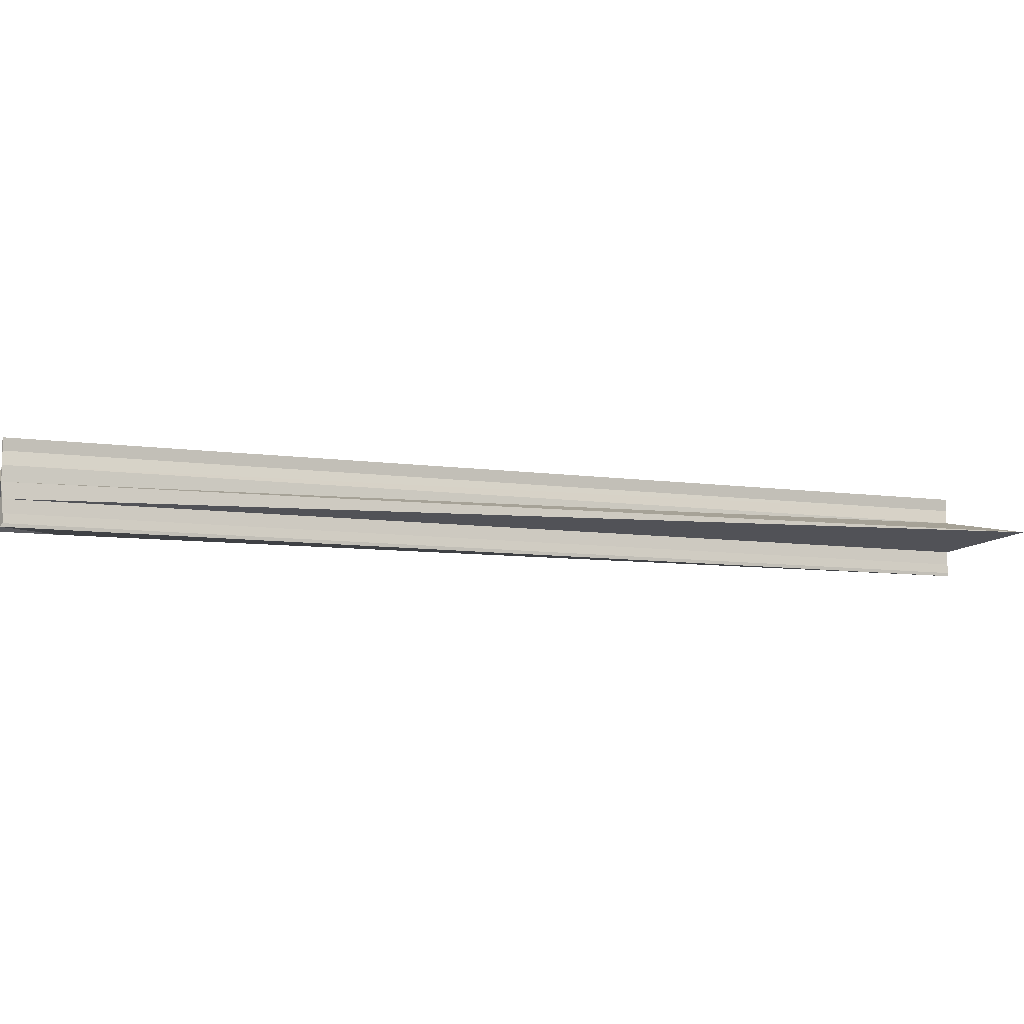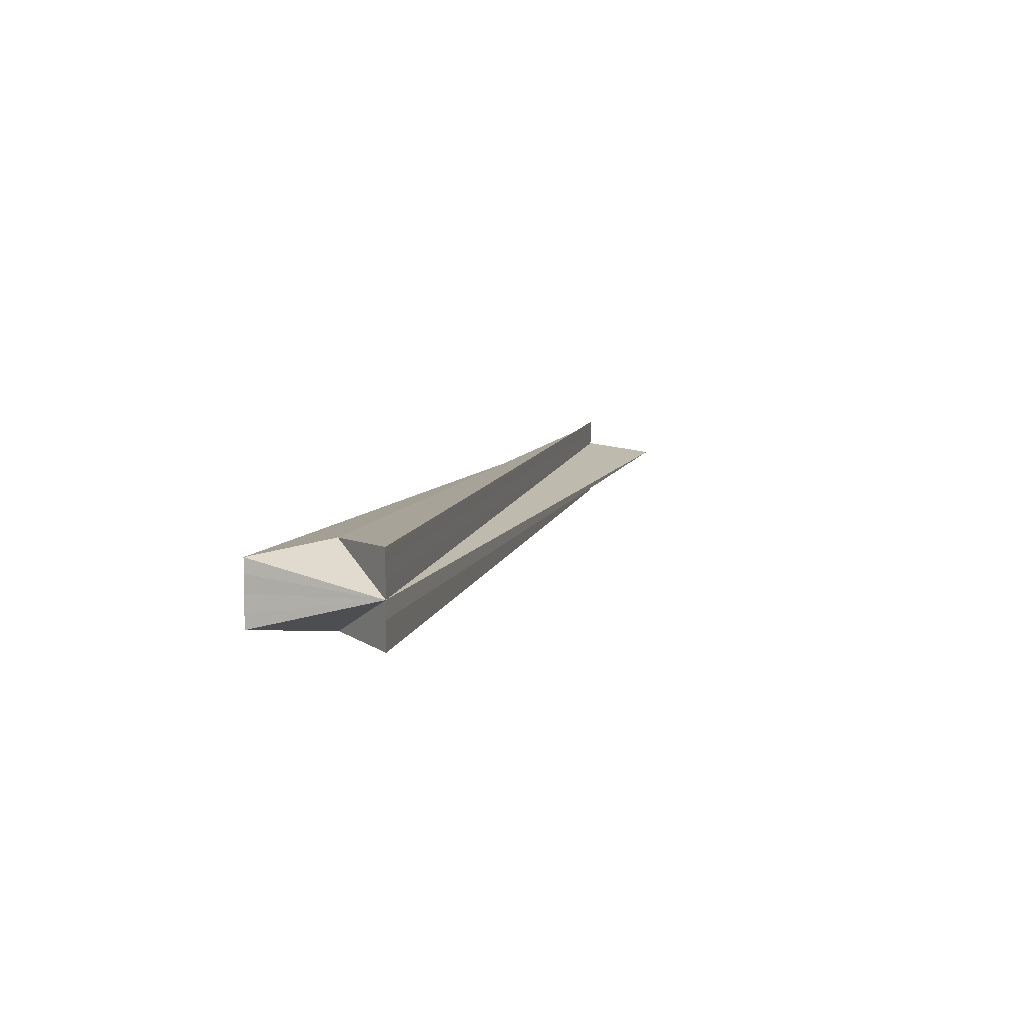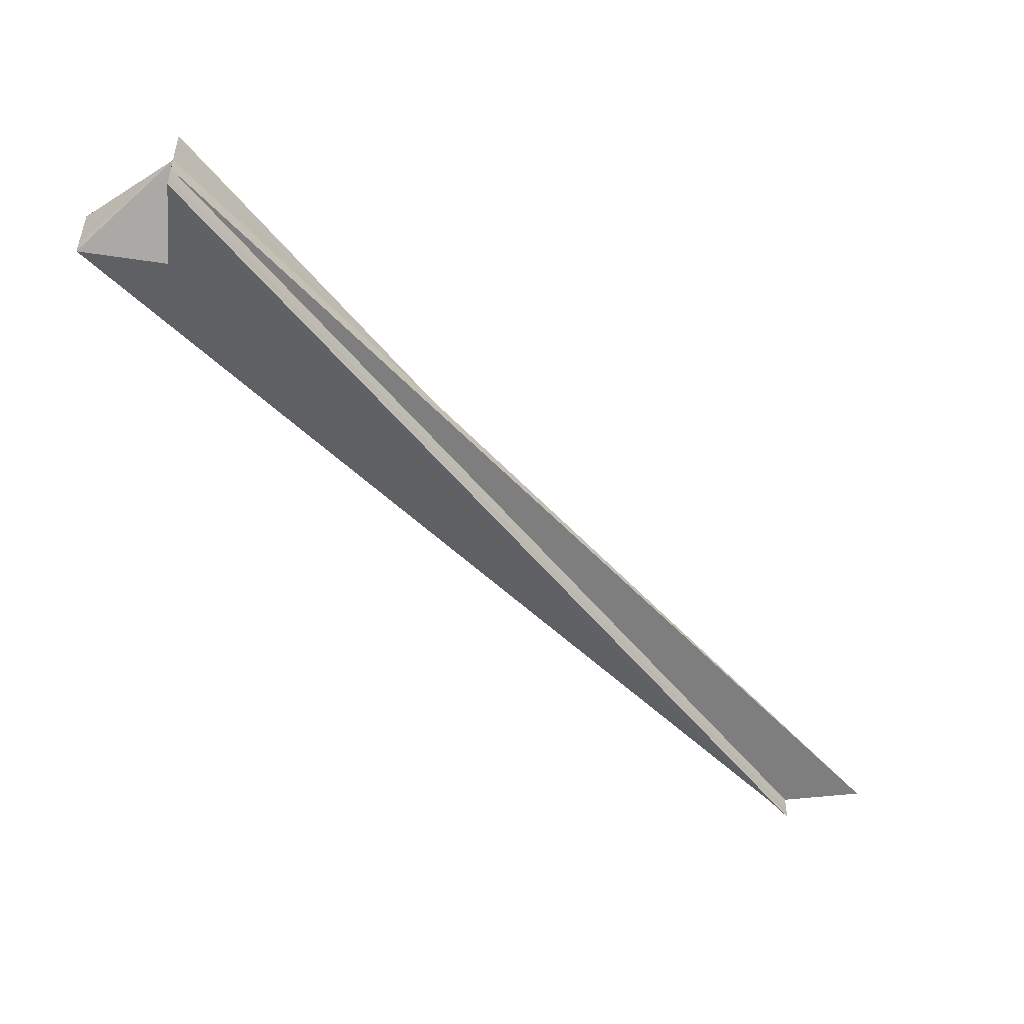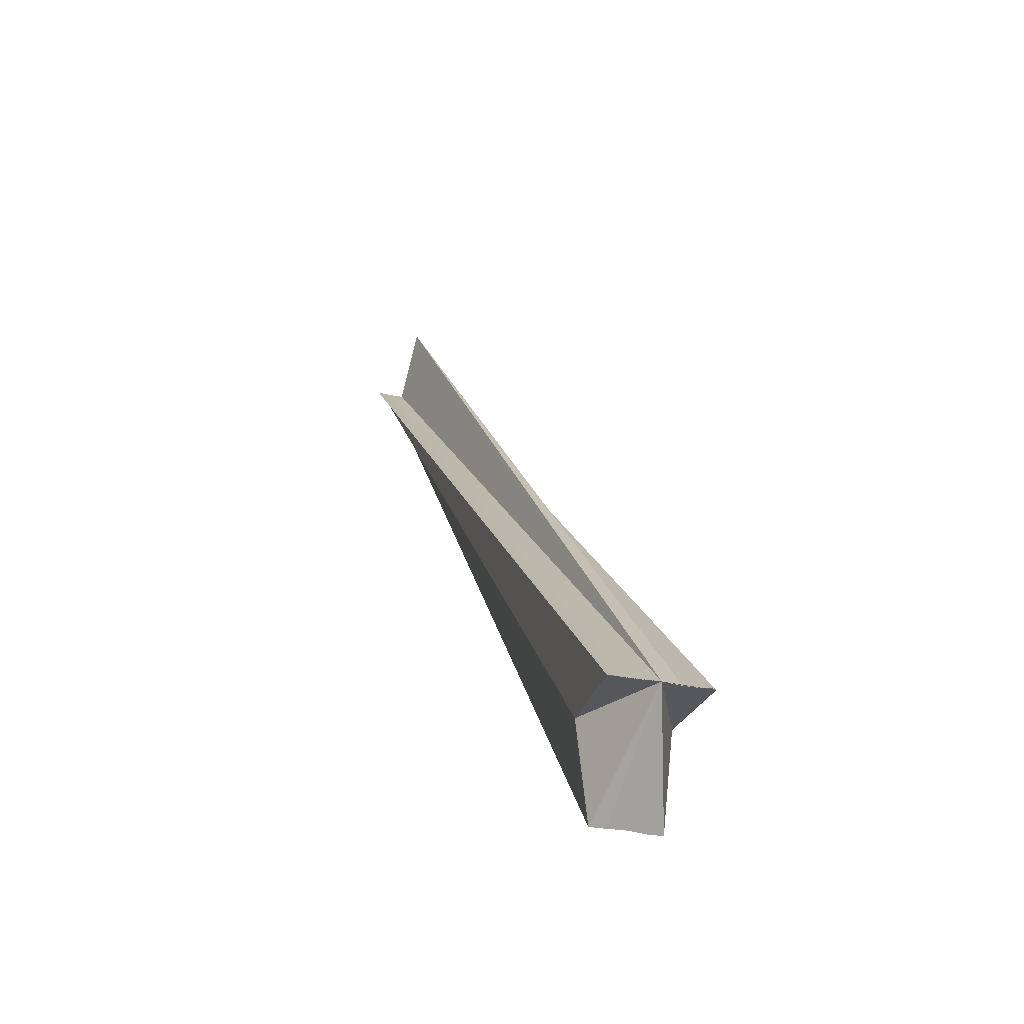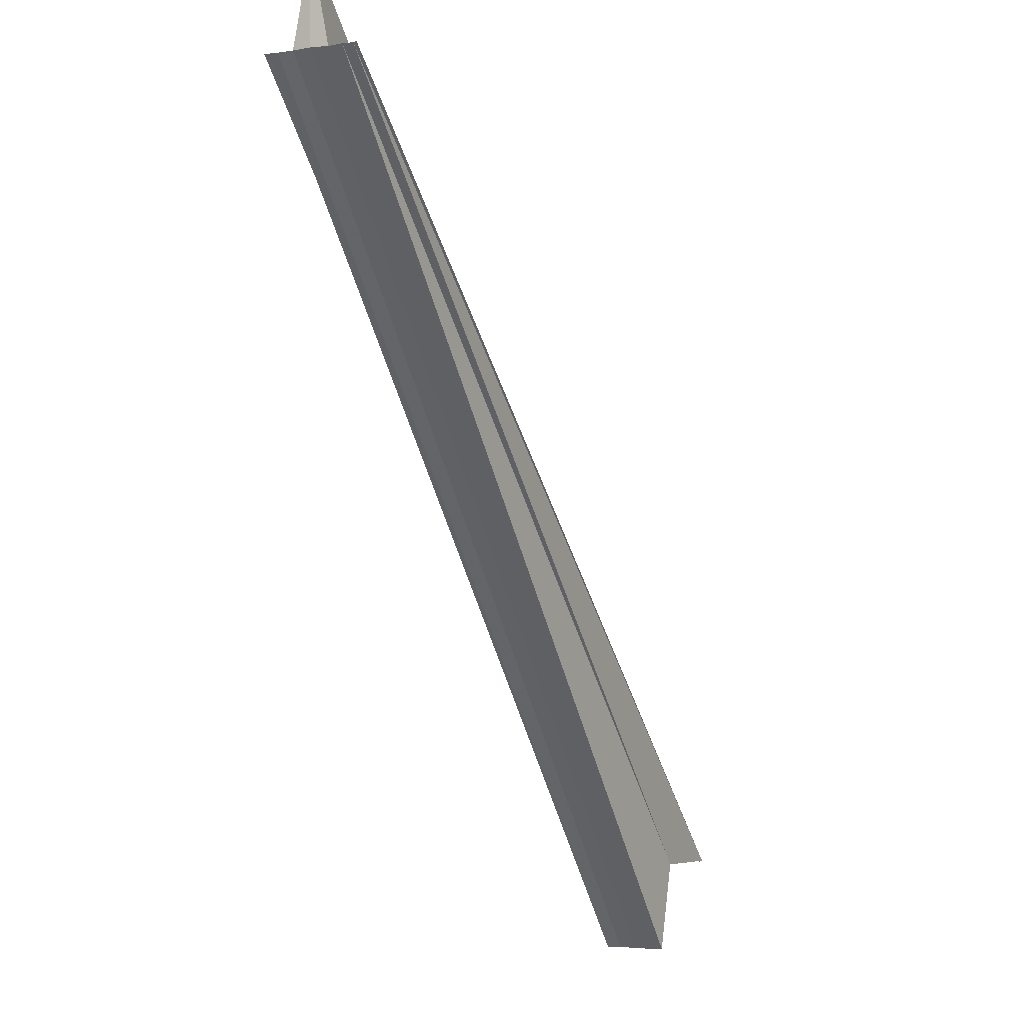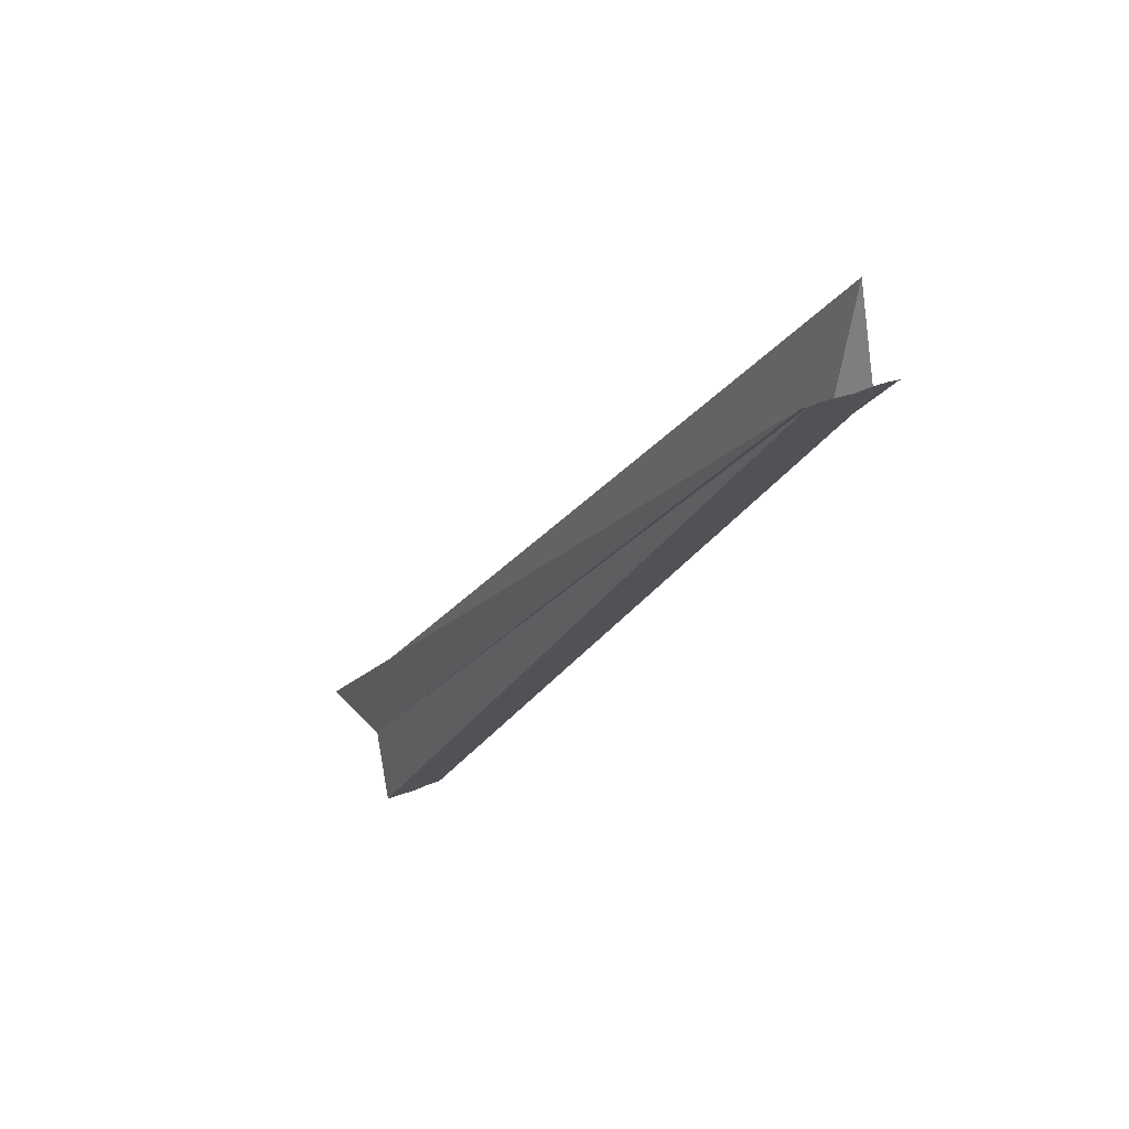
<metadata>
{"format":"obj","ext":"obj","renderer":"f3d","projection":"perspective","resolution":1024,"background":"white","views":[{"elev":-9.1,"azim":117.7,"up":"+Z"},{"elev":8.0,"azim":59.4,"up":"+Z"},{"elev":-50.8,"azim":85.3,"up":"+Z"},{"elev":-28.3,"azim":73.3,"up":"+Y"},{"elev":-5.7,"azim":-64.8,"up":"+Y"},{"elev":31.7,"azim":-120.8,"up":"+Y"}]}
</metadata>
<code>
o 29614
v 2224 1885 22.77
v 2224 1885 22.78
v 2224 1885 22.77
v 2224 1885 22.77
v 2224 1885 22.78
v 2224 1885 22.78
v 2224 1885 22.77
v 2224 1885 22.78
v 2224 1885 22.78
v 2224 1885 22.78
v 2224 1885 22.78
v 2224 1885 22.78
v 2224 1885 22.78
v 2224 1885 22.78
v 2224 1885 22.78
v 2224 1885 22.78
v 2224 1885 22.78
v 2224 1885 22.78
v 2224 1885 22.78
v 2224 1885 22.78
v 2224 1885 22.78
v 2224 1885 22.78
v 2224 1885 22.78
v 2224 1885 22.78
v 2224 1885 22.78
v 2224 1885 22.78
v 2224 1885 22.78
v 2224 1885 22.78
v 2224 1885 22.78
v 2224 1885 22.78
v 2224 1885 22.78
v 2224 1885 22.78
v 2224 1885 22.78
v 2224 1885 22.78
v 2224 1885 22.78
v 2224 1885 22.78
v 2224 1885 22.78
v 2224 1885 22.78
v 2224 1885 22.78
v 2224 1885 22.77
v 2224 1885 22.78
v 2224 1885 22.78
v 2224 1885 22.78
v 2224 1885 22.78
v 2224 1885 22.78
v 2224 1885 22.78
v 2224 1885 22.78
v 2224 1885 22.78
v 2224 1885 22.78
v 2224 1885 22.78
v 2224 1885 22.78
v 2224 1885 22.78
v 2224 1885 22.78
v 2224 1885 22.78
v 2224 1885 22.78
v 2224 1885 22.78
v 2224 1885 22.78
v 2224 1885 22.78
v 2224 1885 22.78
v 2224 1885 22.78
v 2224 1885 22.78
v 2224 1885 22.78
v 2224 1885 22.78
v 2224 1885 22.78
v 2224 1885 22.78
v 2224 1885 22.78
f 1 2 3
f 4 2 5
f 6 7 3
f 8 2 7
f 8 9 10
f 11 12 5
f 13 14 11
f 13 15 16
f 17 18 12
f 17 19 18
f 17 20 19
f 17 21 20
f 22 21 23
f 24 25 23
f 22 17 26
f 17 27 28
f 26 27 29
f 30 31 29
f 29 32 30
f 27 32 33
f 34 35 30
f 30 36 6
f 32 36 37
f 35 38 37
f 38 39 33
f 36 40 41
f 33 42 43
f 39 44 43
f 44 45 46
f 43 47 46
f 48 17 46
f 43 49 50
f 43 51 49
f 52 48 22
f 53 48 54
f 55 53 52
f 56 53 57
f 58 56 55
f 59 56 58
f 60 61 62
f 63 64 62
f 65 64 66

</code>
